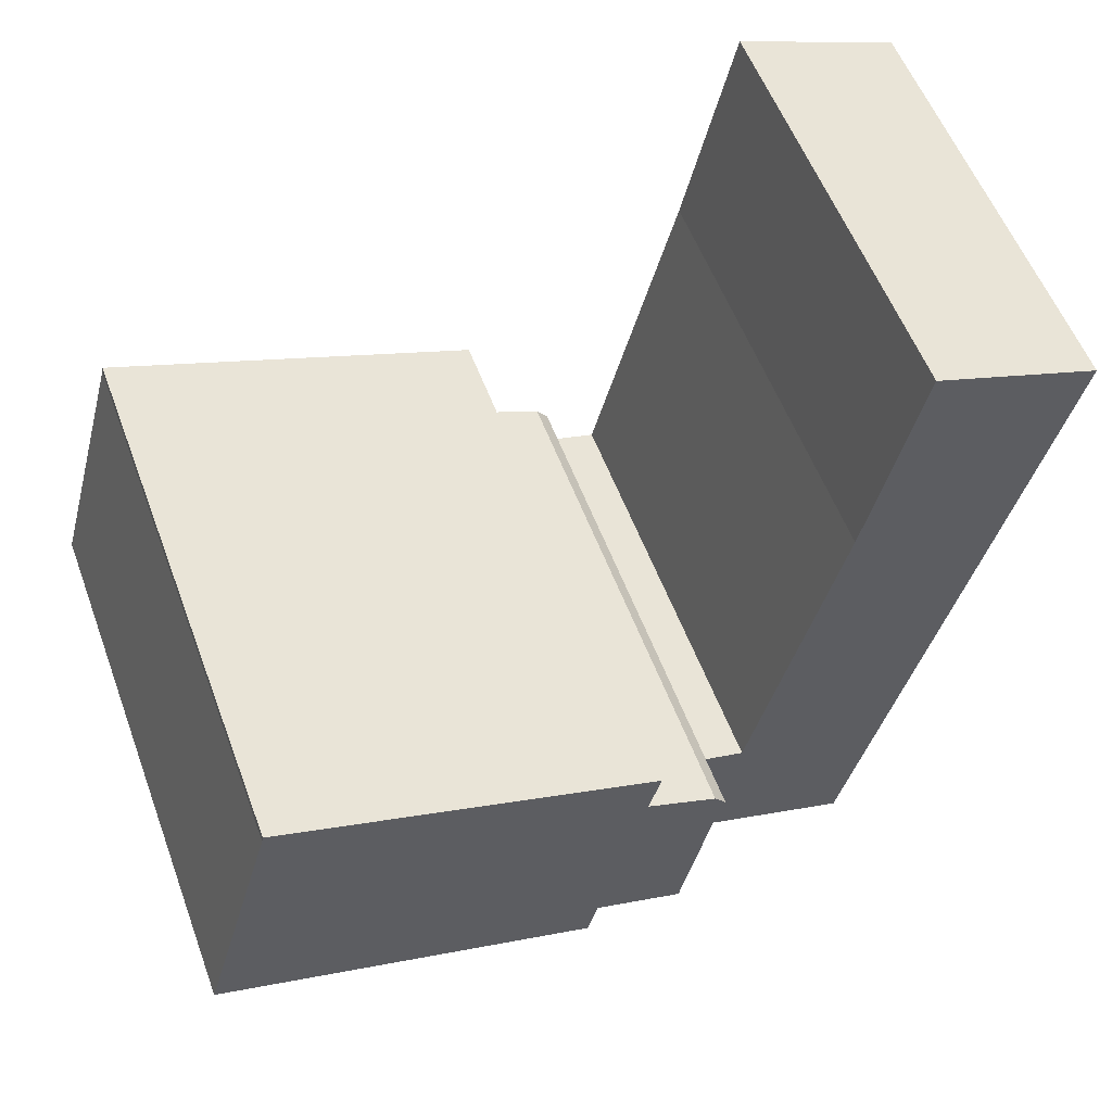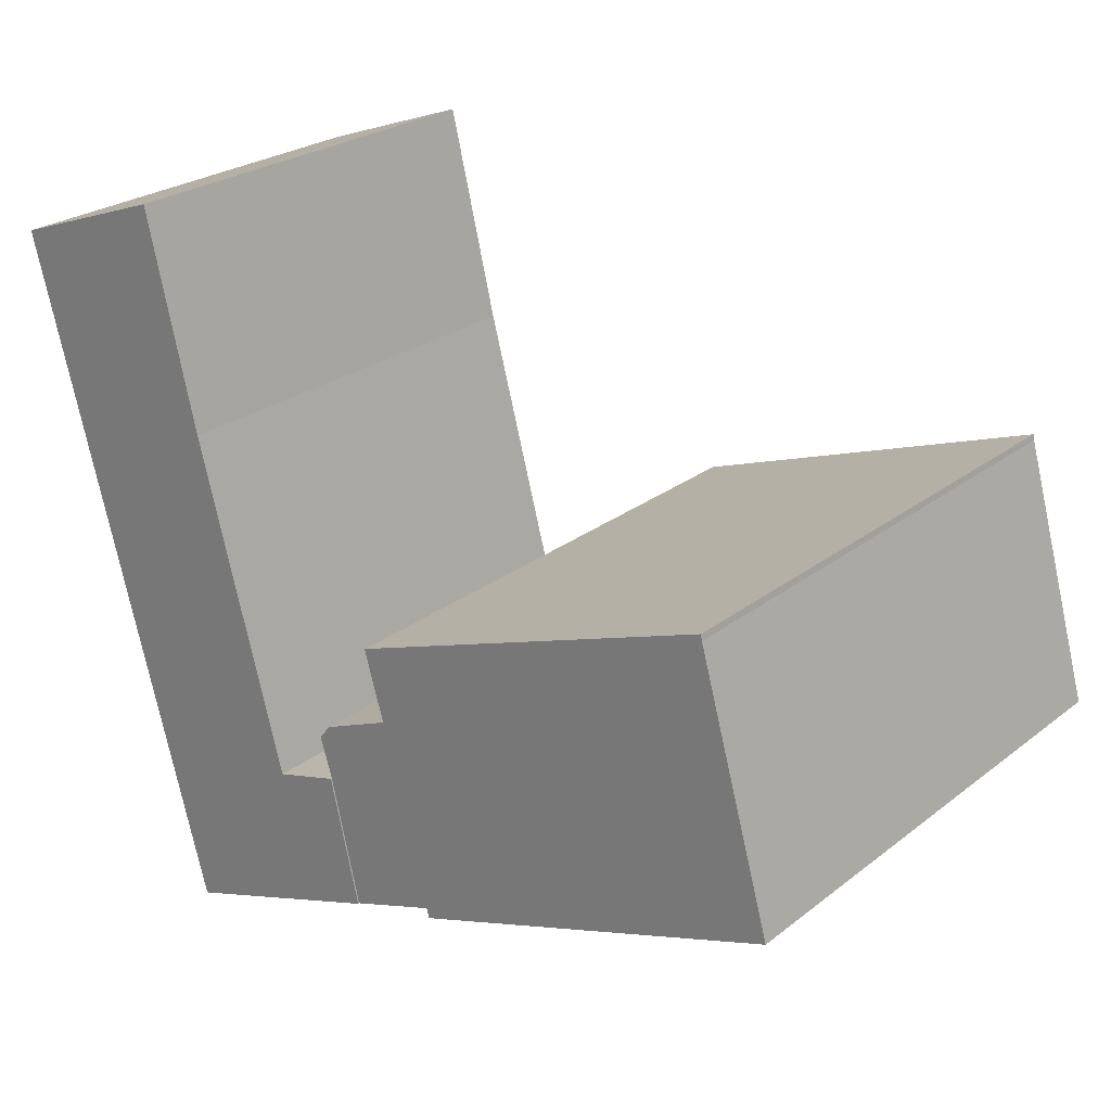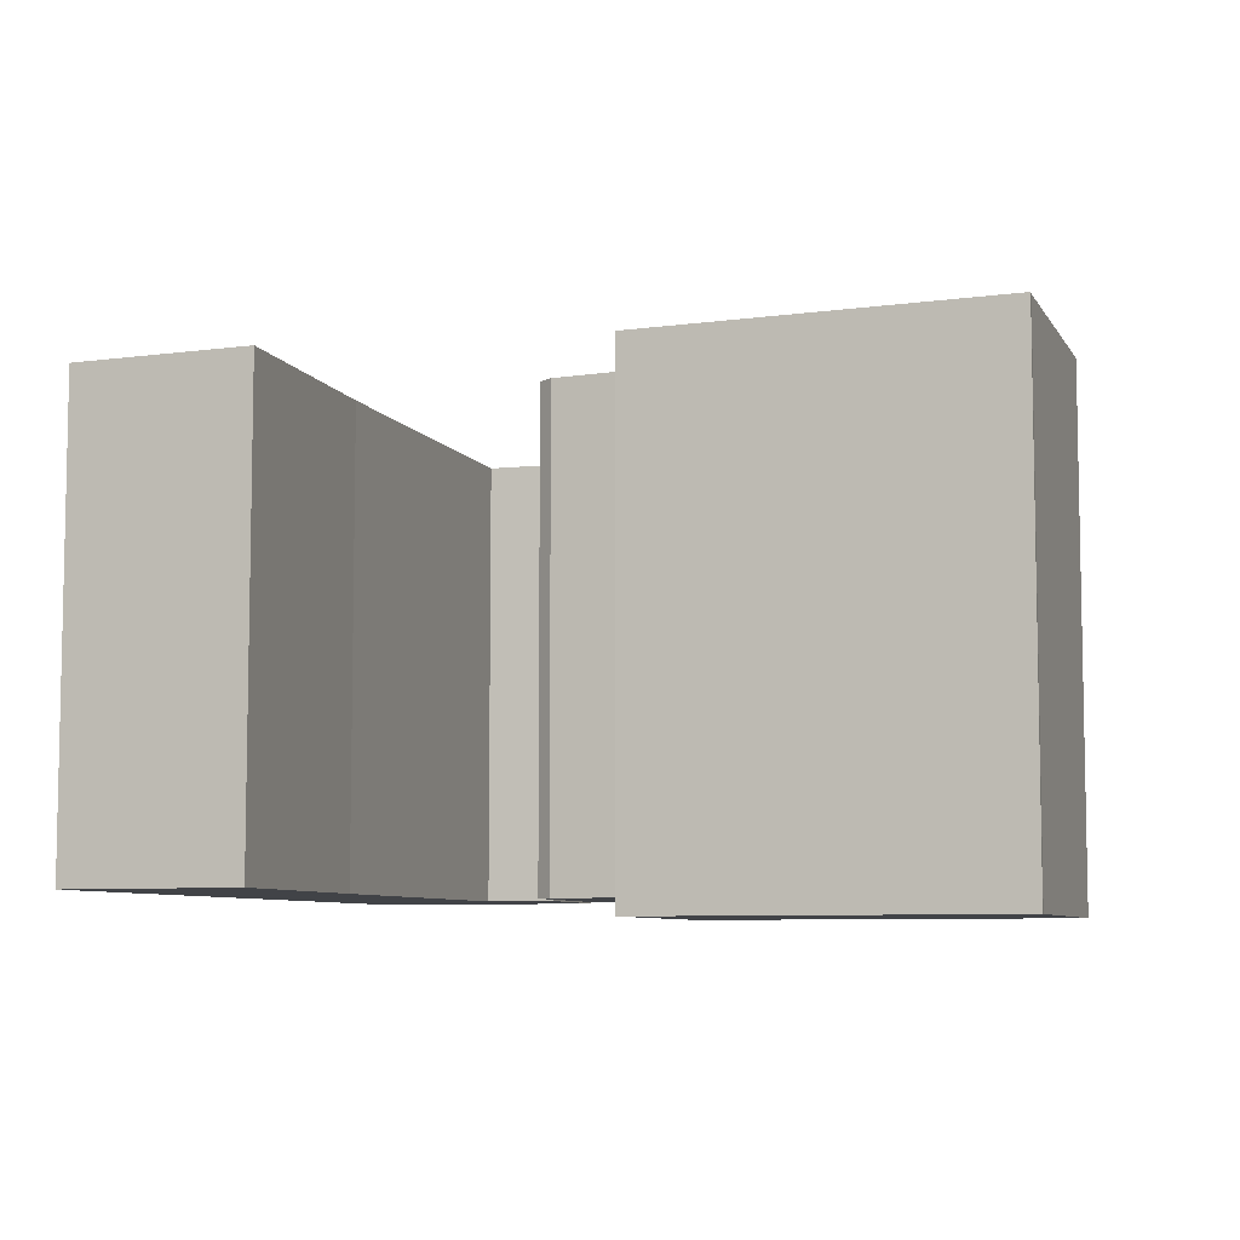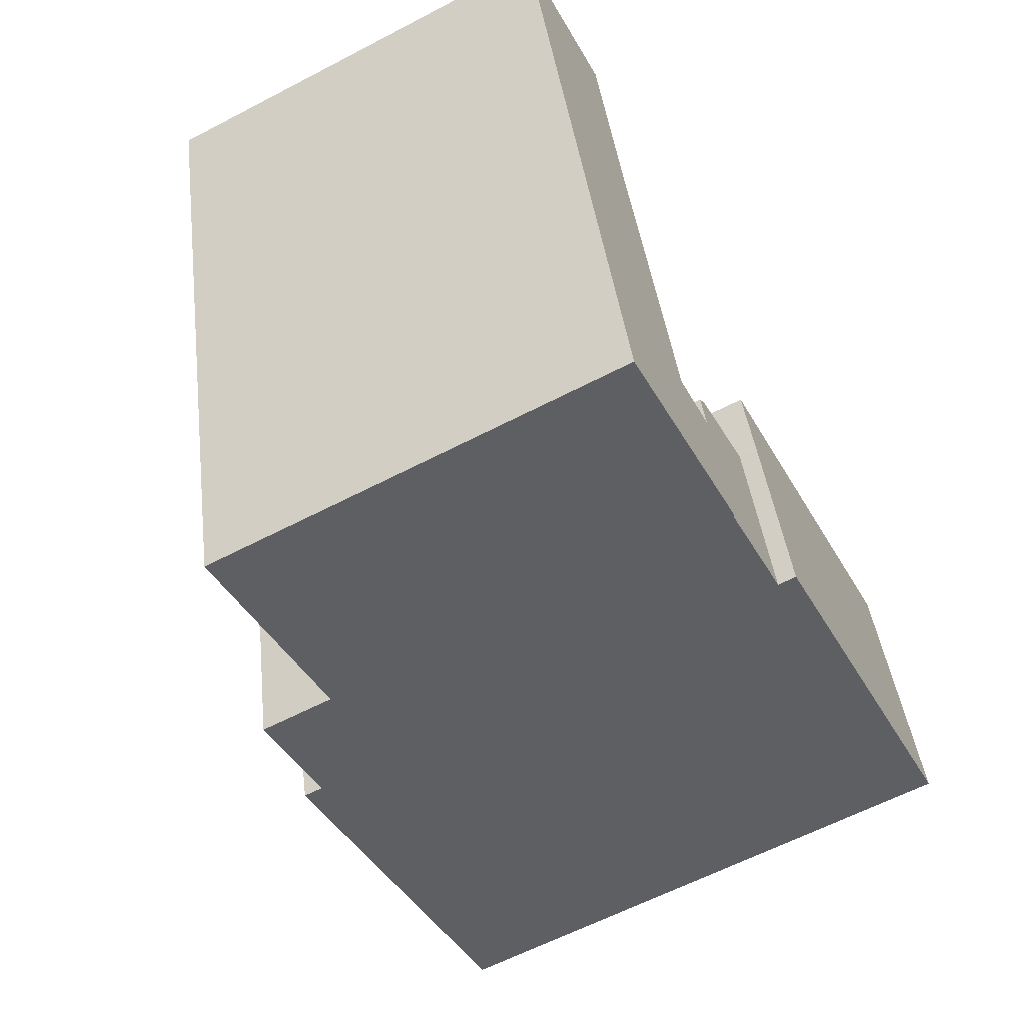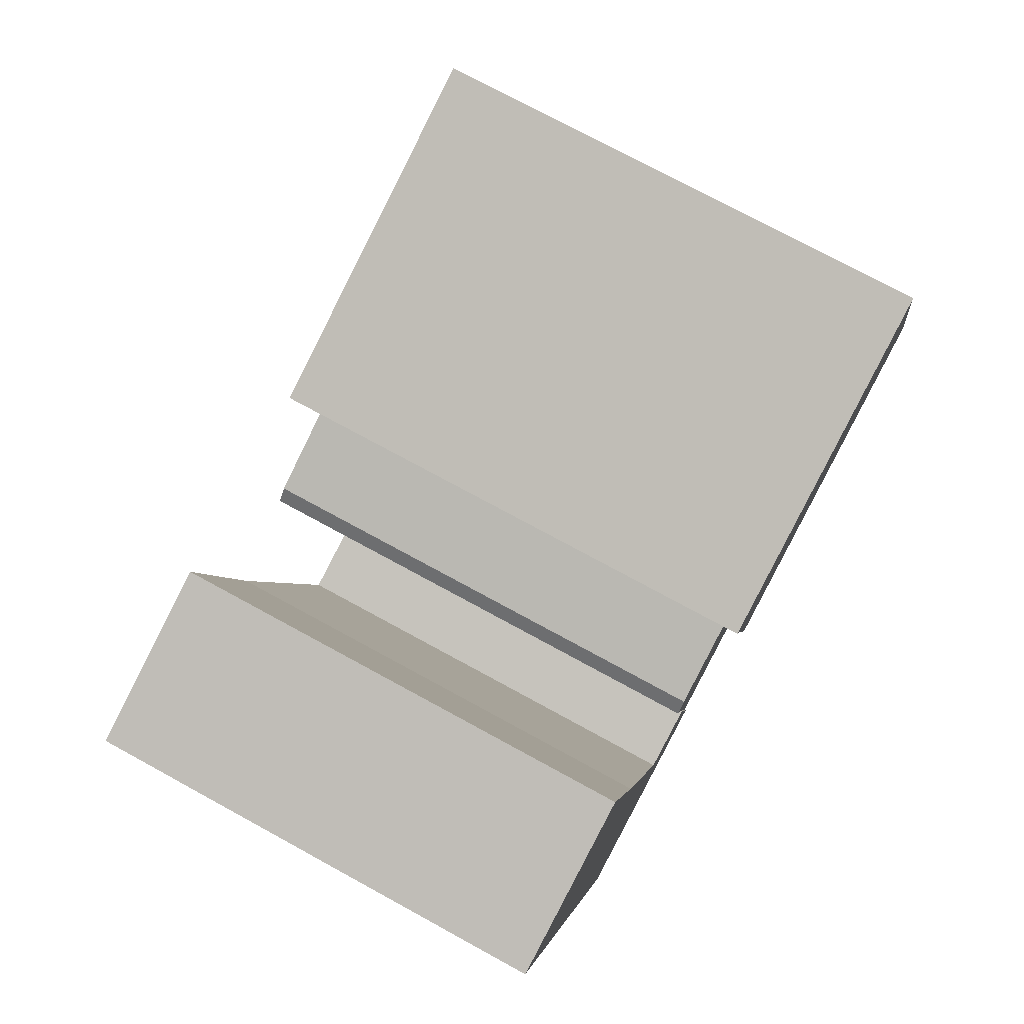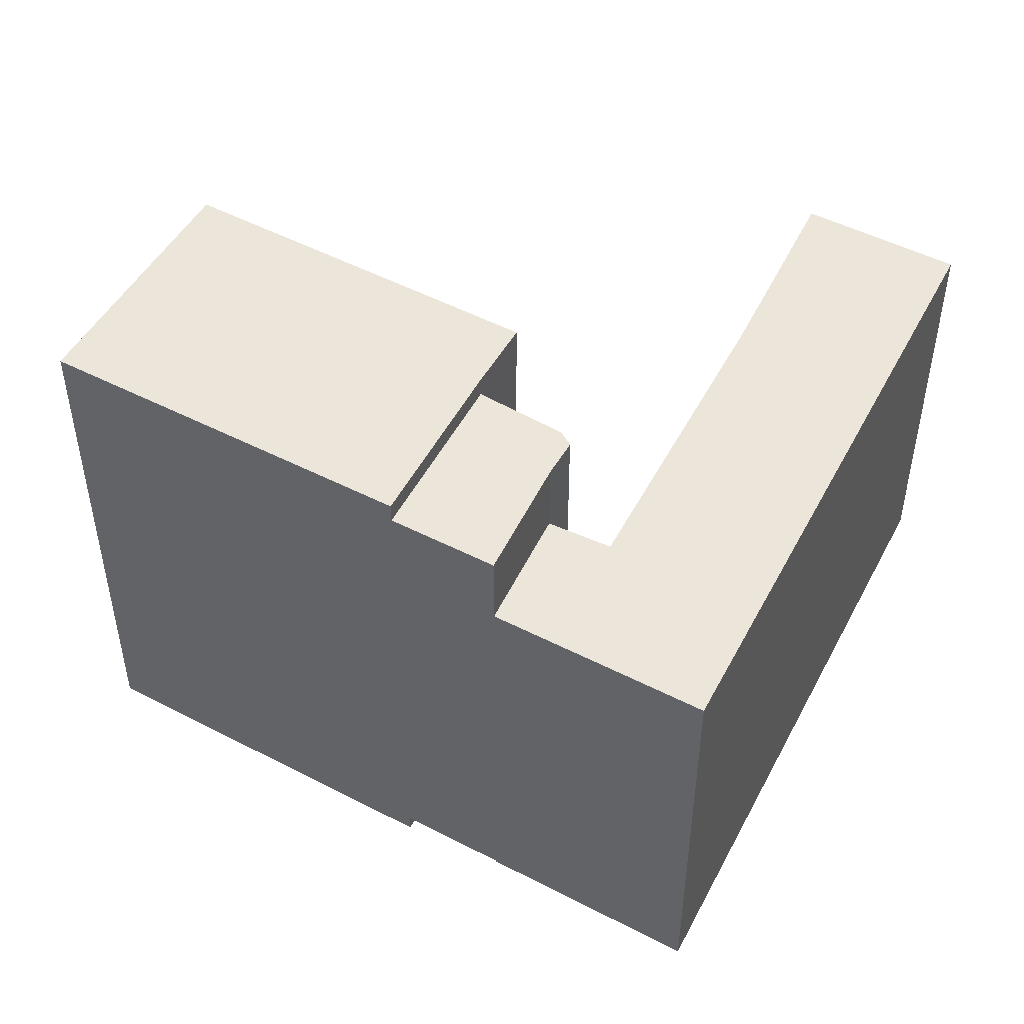
<metadata>
{"format":"obj","ext":"obj","renderer":"f3d","projection":"perspective","resolution":1024,"background":"white","views":[{"elev":55.8,"azim":159.7,"up":"+Z"},{"elev":24.9,"azim":38.7,"up":"+Z"},{"elev":-7.2,"azim":2.3,"up":"+Y"},{"elev":-61.4,"azim":-62.0,"up":"+Z"},{"elev":74.2,"azim":-61.3,"up":"+Z"},{"elev":48.0,"azim":-168.6,"up":"+Y"}]}
</metadata>
<code>
v  -0.7921 4.974e-16 -8.122
v  -1.856 2.84e-16 -4.639
v  -1.032 5.023e-16 -8.204
v  1.95 4.404e-16 -7.192
v  0.606 1.274e-16 -2.081
v  -2.2 2.15e-16 -3.512
v  -1.877 1.9e-16 -3.103
v  -1.856 -0.04 -4.639
v  -3.666 -0.04 -5.146
v  -1.032 -0.04 -8.204
v  -8.129 -0.04 -6.049
v  -6.984 -0.04 -10.22
v  -9.831 -0.04 0.153
v  -6.15 -0.04 4.06
v  -11.5 -0.04 6.251
v  -12.1 -0.04 8.431
v  -7.584 -0.04 10.01
v  0 -0.52 -3.184e-17
v  10.3 -0.52 3.486
v  10.27 -0.52 3.649
v  12.17 -0.52 -3.127
v  0.6059 -0.52 -2.081
v  1.95 -0.52 -7.192
v  12.32 -0.52 -3.675
v  1.95 13.99 -7.193
v  -1.877 13.99 -3.104
v  0.6063 13.99 -2.082
v  -0.7918 13.99 -8.123
v  -2.2 13.99 -3.512
v  -1.856 13.99 -4.639
v  -1.031 13.99 -8.204
v  -6.984 11.9 -10.22
v  -1.856 11.9 -4.639
v  -1.031 11.9 -8.204
v  -3.666 11.9 -5.147
v  -8.129 11.9 -6.05
v  -6.149 11.9 4.059
v  -9.83 11.9 0.1526
v  -11.5 11.9 6.25
v  -7.583 11.9 10.01
v  -12.1 11.9 8.431
v  0.6063 14.54 -2.082
v  12.32 14.54 -3.676
v  1.95 14.54 -7.193
v  0.000321 14.54 -0.0004757
v  10.3 14.54 3.485
v  10.27 14.54 3.649
v  12.17 14.54 -3.128
g defaultobject
f 1 2 3
f 2 1 4
f 2 4 5
f 2 5 6
f 6 5 7
f 8 9 10
f 10 11 12
f 11 10 13
f 13 10 9
f 13 9 14
f 13 14 15
f 15 14 16
f 16 14 17
f 18 19 20
f 19 18 21
f 21 18 22
f 21 22 23
f 21 23 24
f 25 26 27
f 26 25 28
f 26 28 29
f 29 28 30
f 30 28 31
f 32 33 34
f 33 32 35
f 35 32 36
f 35 36 37
f 37 36 38
f 37 38 39
f 37 39 40
f 40 39 41
f 42 43 44
f 43 42 45
f 43 45 46
f 46 45 47
f 43 46 48
f 28 4 1
f 4 28 25
f 31 1 3
f 1 31 28
f 30 3 2
f 3 30 31
f 29 2 6
f 2 29 30
f 26 6 7
f 6 26 29
f 5 26 7
f 26 5 27
f 4 27 5
f 27 4 25
f 32 10 12
f 10 32 34
f 36 12 11
f 12 36 32
f 38 11 13
f 11 38 36
f 39 13 15
f 13 39 38
f 41 15 16
f 15 41 39
f 17 41 16
f 41 17 40
f 14 40 17
f 40 14 37
f 9 37 14
f 37 9 35
f 8 35 9
f 35 8 33
f 10 33 8
f 33 10 34
f 45 22 18
f 22 45 42
f 20 45 18
f 45 20 47
f 19 47 20
f 47 19 46
f 21 46 19
f 46 21 48
f 24 48 21
f 48 24 43
f 44 24 23
f 24 44 43
f 42 23 22
f 23 42 44

</code>
